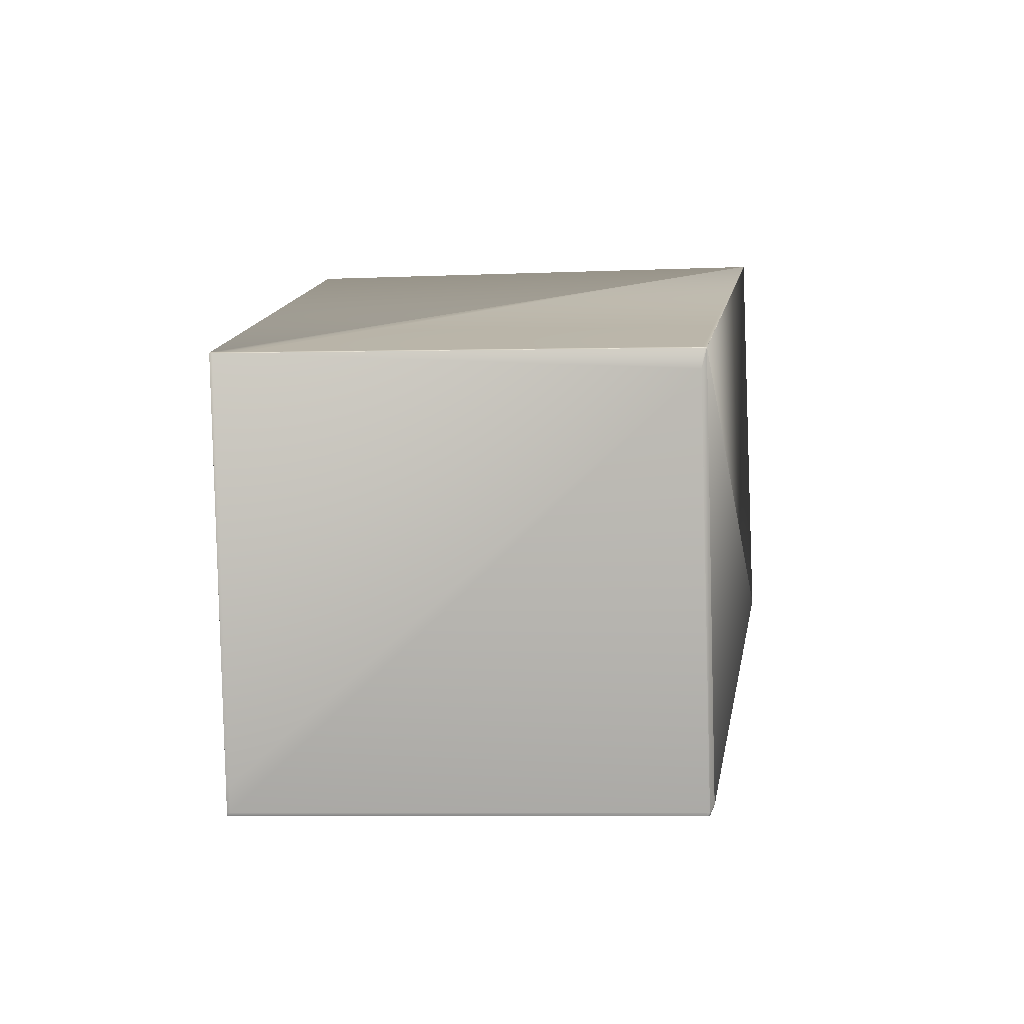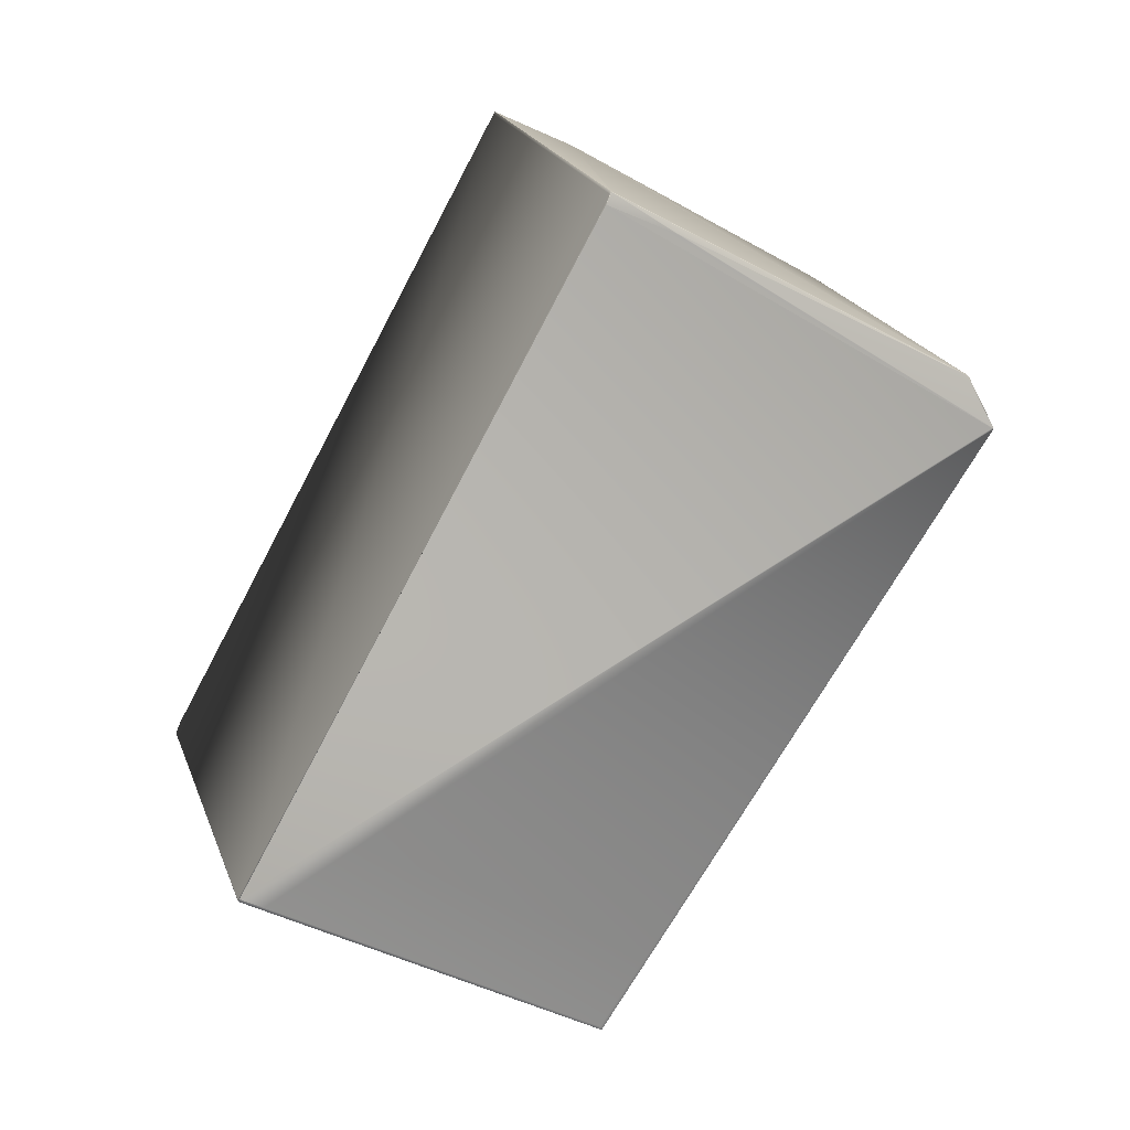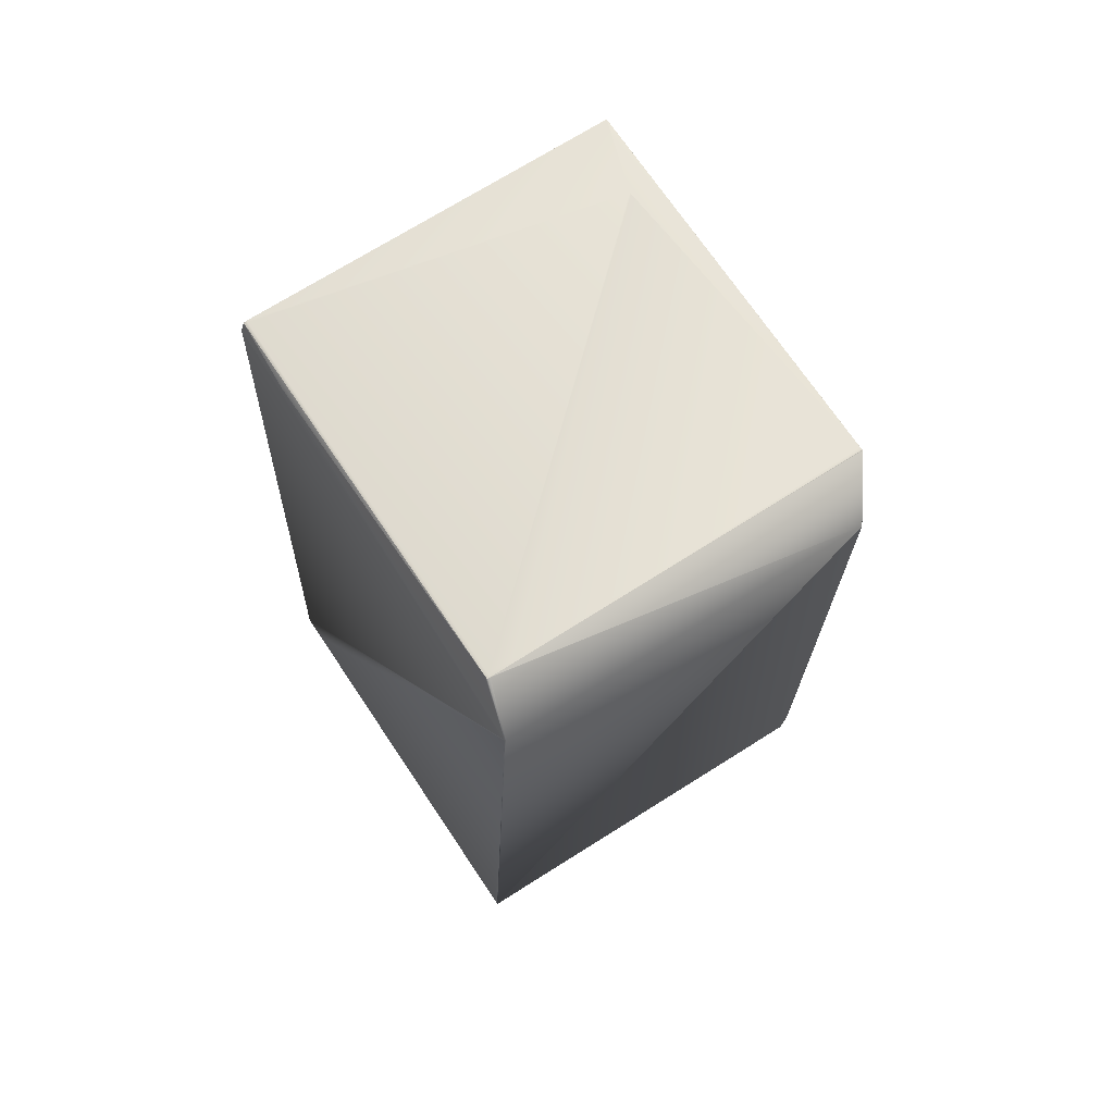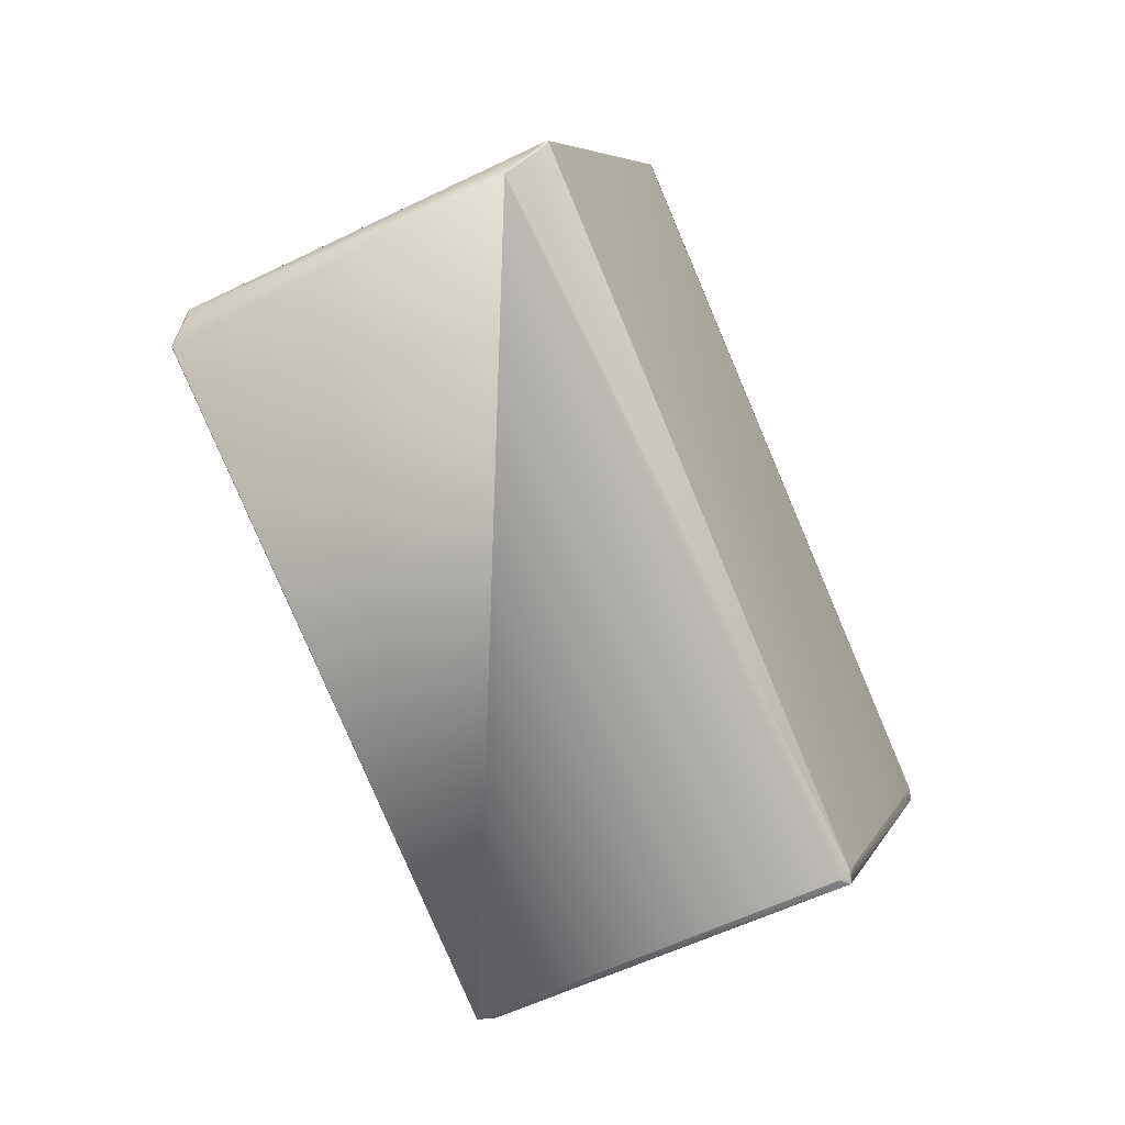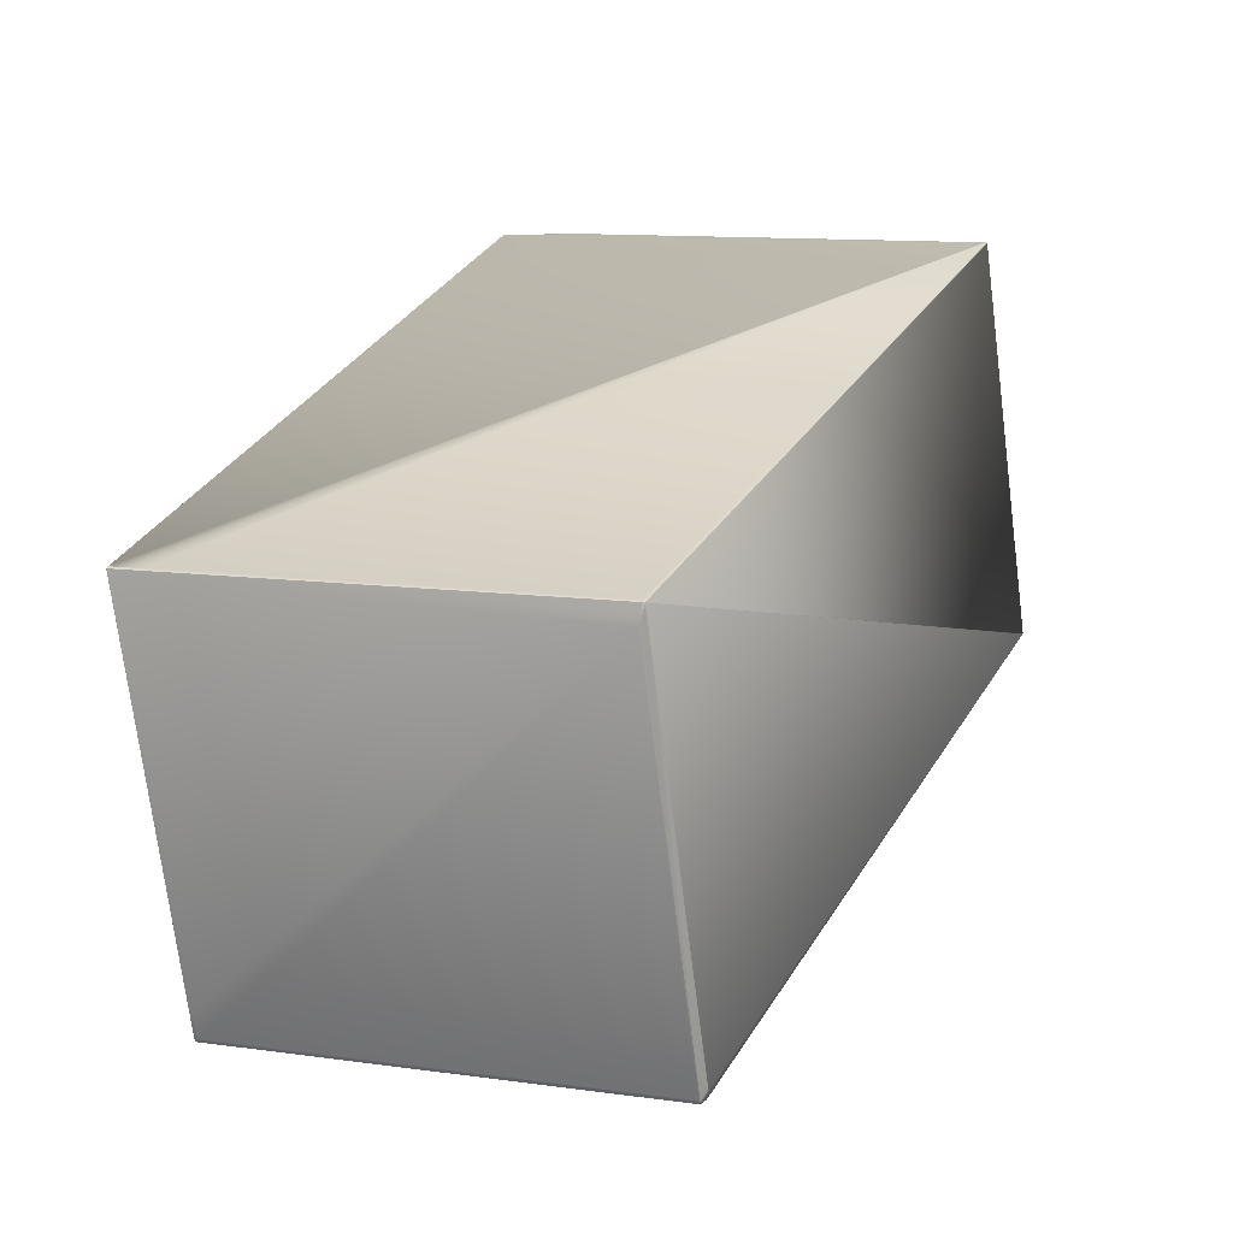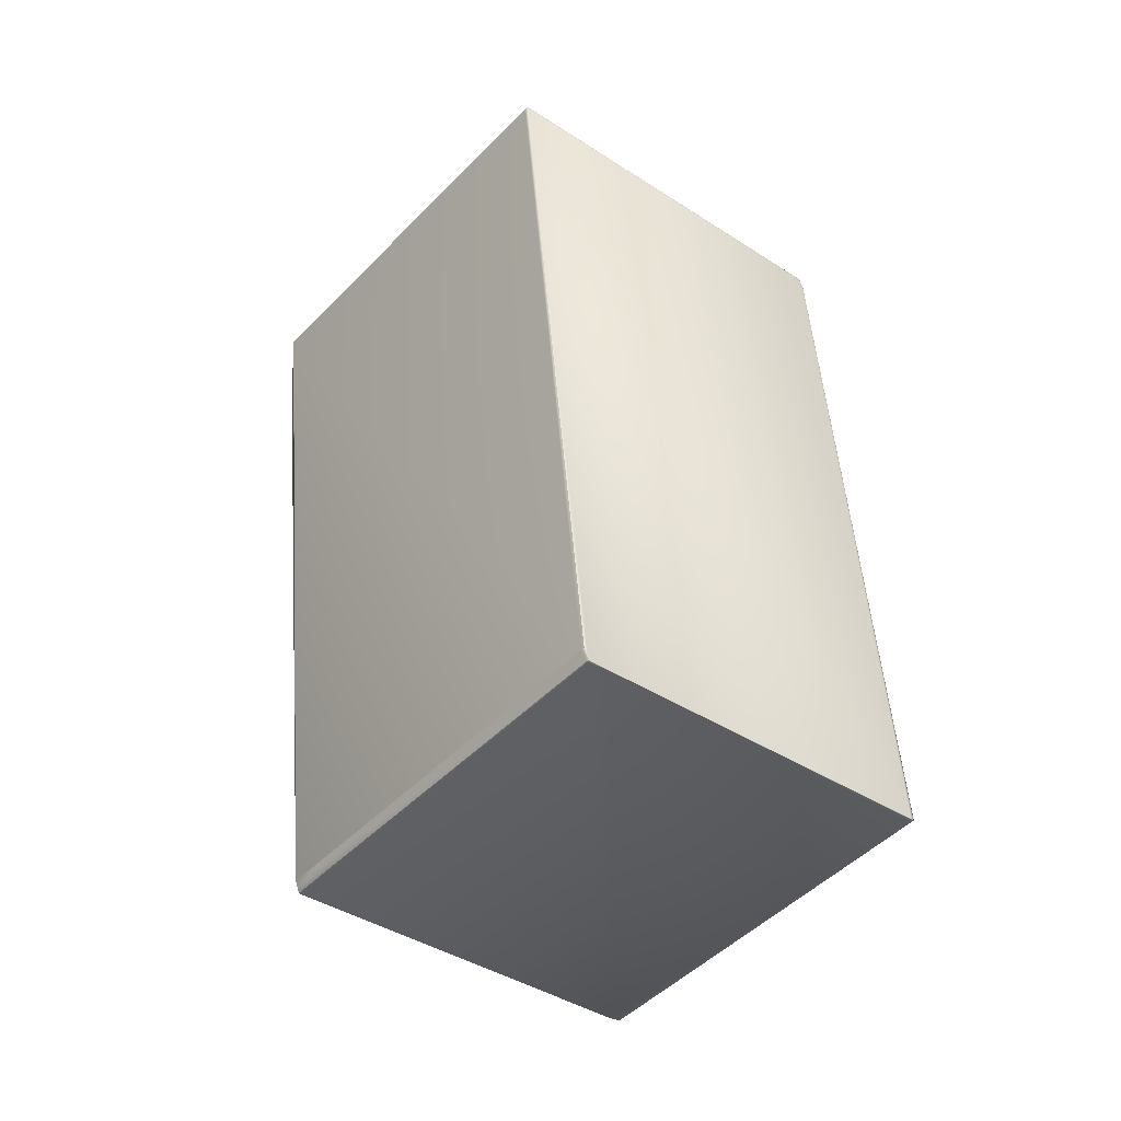
<metadata>
{"format":"obj","ext":"obj","renderer":"f3d","projection":"perspective","resolution":1024,"background":"white","views":[{"elev":-6.5,"azim":-19.9,"up":"+Z"},{"elev":5.2,"azim":-23.9,"up":"+Y"},{"elev":38.8,"azim":53.2,"up":"+Y"},{"elev":-18.9,"azim":107.0,"up":"+Y"},{"elev":9.4,"azim":-2.1,"up":"+Z"},{"elev":-13.8,"azim":-134.9,"up":"+Y"}]}
</metadata>
<code>
v 0.136 0.2065 0.8971
v 0.1365 0.2062 0.8971
v 0.1364 0.2063 0.8971
v 0.1358 0.2066 0.8971
v 0.004948 0.2722 0.8964
v 0.004918 0.2722 0.8964
v -0.08635 0.06512 0.8302
v 0.1367 0.2065 0.8971
v 0.03452 0.01098 0.8298
v 0.03489 0.01174 0.8301
v 0.03452 0.01098 0.8298
v 0.03488 0.01174 0.8301
v 0.03488 0.01174 0.8301
v -0.07868 0.06174 0.8302
v 0.03339 0.01237 0.8302
v 0.034 0.01214 0.8302
v 0.1367 0.2065 0.8968
v 0.1279 0.2228 0.8954
v 0.1365 0.2065 0.8971
v 0.1278 0.2224 0.8964
v 0.1278 0.2224 0.8964
v 0.1269 0.2228 0.8964
v 0.1269 0.2228 0.8964
v 0.1368 0.2067 0.8964
v 0.1543 0.2398 0.7831
v 0.1279 0.2228 0.8954
v 0.1543 0.2397 0.7831
v 0.1419 0.2546 0.7733
v 0.1423 0.2553 0.7737
v 0.1279 0.2229 0.8954
v 0.1423 0.2554 0.7737
v 0.1423 0.2554 0.7737
v 0.1279 0.2228 0.8954
v 0.03452 0.01098 0.8297
v 0.1279 0.2229 0.8954
v 0.1279 0.2229 0.8954
v 0.0272 0.2642 0.8971
v 0.02757 0.264 0.8971
v 0.02731 0.2644 0.8971
v 0.006588 0.2758 0.8964
v 0.004984 0.2722 0.8964
v 0.0279 0.2642 0.8971
v 0.1361 0.2067 0.8971
v 0.1268 0.2229 0.8964
v 0.007199 0.2756 0.8964
v 0.1268 0.2229 0.8964
v 0.1268 0.2229 0.8964
v 0.04485 0.2979 0.7831
v 0.04544 0.2976 0.7831
v 0.1413 0.2559 0.7737
v 0.02133 0.3087 0.7738
v 0.006637 0.2763 0.8955
v 0.02126 0.3088 0.7738
v 0.02187 0.3085 0.7738
v 0.02182 0.3085 0.7738
v 0.007263 0.276 0.8955
v 0.127 0.2233 0.8955
v 0.007248 0.276 0.8955
v 0.1278 0.2252 0.8882
v 0.05079 0.04467 0.7104
v 0.05084 0.04476 0.7101
v 0.0489 0.04358 0.708
v 0.03452 0.01098 0.8297
v 0.04804 0.04164 0.7152
v 0.03315 0.01143 0.8241
v 0.04889 0.04358 0.708
v 0.03391 0.01121 0.8298
v -0.08583 0.06396 0.8298
v 0.04889 0.04358 0.708
v 0.04889 0.04358 0.708
v 0.04827 0.04381 0.708
v 0.04888 0.04358 0.708
v -0.07234 0.09461 0.7153
v -0.07148 0.09656 0.708
v 0.05095 0.04497 0.7101
v 0.04904 0.04398 0.7071
v 0.04904 0.04398 0.707
v 0.1542 0.2395 0.783
v 0.05065 0.04761 0.7071
v 0.05065 0.04762 0.7071
v 0.05065 0.04763 0.707
v 0.05065 0.04763 0.707
v 0.05064 0.04764 0.707
v 0.0212 0.3088 0.7738
v 0.02176 0.3086 0.7737
v 0.02115 0.3088 0.7737
v 0.02172 0.3086 0.7737
v 0.02111 0.3088 0.7737
v 0.1423 0.2554 0.7737
v 0.006555 0.2758 0.8964
v 0.007166 0.2756 0.8964
v 0.02168 0.3086 0.7737
v 0.02107 0.3088 0.7737
v 0.04804 0.04164 0.7152
v 0.1419 0.2547 0.7733
v 0.1277 0.2225 0.8964
v 0.1423 0.2555 0.7737
v 0.1279 0.2229 0.8954
v 0.006528 0.2759 0.8964
v 0.007139 0.2756 0.8964
v 0.1268 0.2229 0.8964
v 0.02165 0.3086 0.7737
v 0.02104 0.3089 0.7737
v 0.04904 0.04398 0.707
v 0.1419 0.2547 0.7733
v 0.1404 0.2513 0.7722
v 0.1277 0.2225 0.8964
v 0.1422 0.2555 0.7736
v 0.006508 0.2759 0.8964
v 0.004895 0.2722 0.8964
v 0.007119 0.2756 0.8964
v 0.02163 0.3086 0.7737
v 0.02101 0.3089 0.7737
v 0.006628 0.2763 0.8955
v 0.03391 0.01121 0.8298
v 0.04903 0.04398 0.707
v 0.1404 0.2513 0.7722
v 0.1419 0.2547 0.7733
v 0.1277 0.2225 0.8964
v 0.1422 0.2555 0.7736
v 0.006493 0.2759 0.8964
v 0.004879 0.2722 0.8964
v -0.08484 0.06854 0.8313
v 0.007104 0.2756 0.8964
v 0.1268 0.2229 0.8964
v 0.02161 0.3086 0.7737
v 0.021 0.3089 0.7737
v 0.1413 0.2559 0.7737
v 0.03391 0.01121 0.8298
v -0.08584 0.06396 0.8298
v 0.04903 0.04398 0.707
v 0.03452 0.01098 0.8298
v -0.06969 0.1006 0.707
v -0.06908 0.1004 0.707
v -0.06909 0.1004 0.707
v -0.07058 0.101 0.7071
v 0.02063 0.3081 0.7733
v -0.0697 0.1006 0.707
v -0.07059 0.101 0.7071
v 0.02151 0.3077 0.7733
v 0.02212 0.3075 0.7733
v 0.0215 0.3077 0.7733
v 0.1419 0.2547 0.7733
v 0.1404 0.2513 0.7722
v 0.05064 0.04764 0.707
v 0.04298 0.05102 0.707
v 0.1419 0.2547 0.7733
v 0.03452 0.01098 0.8298
v 0.1277 0.2225 0.8964
v 0.1422 0.2555 0.7736
v 0.1287 0.2248 0.8881
v 0.0225 0.3082 0.7736
v 0.02248 0.3082 0.7736
v 0.0216 0.3086 0.7737
v 0.1422 0.2555 0.7736
v 0.006485 0.2759 0.8964
v 0.00487 0.2722 0.8964
v 0.007487 0.2782 0.8882
v 0.02099 0.3089 0.7737
v 0.04827 0.04381 0.708
v 0.04841 0.04421 0.707
v 0.03391 0.01122 0.8298
v 0.03302 0.01162 0.8298
v -0.06366 0.09358 0.707
v 0.04842 0.04421 0.707
v -0.07133 0.09695 0.707
v -0.07132 0.09696 0.707
v -0.06366 0.09358 0.707
v -0.07134 0.09696 0.707
v -0.07221 0.09736 0.7071
v -0.07221 0.09736 0.7071
v 0.1419 0.2547 0.7733
v 0.1403 0.2513 0.7722
v 0.03303 0.01162 0.8298
v -0.08671 0.06436 0.8298
v -0.07059 0.101 0.7071
v -0.08657 0.06476 0.8289
v -0.08671 0.06436 0.8298
v 0.004509 0.2715 0.896
v -0.07307 0.09541 0.7144
v -0.08657 0.06476 0.8289
v 0.004652 0.2718 0.8951
v 0.006268 0.2755 0.8951
v 0.007127 0.2775 0.8878
v 0.03364 0.01139 0.8298
v 0.1277 0.2225 0.8964
v 0.1279 0.2229 0.8954
v 0.1287 0.2248 0.8881
v 0.1345 0.2589 0.7736
v 0.02246 0.3082 0.7736
v 0.02159 0.3086 0.7737
v -0.08635 0.06511 0.8302
v 0.006483 0.2759 0.8964
v 0.004867 0.2722 0.8964
v 0.007485 0.2782 0.8882
v 0.006626 0.2763 0.8955
v 0.02098 0.3089 0.7737
v -0.07321 0.09501 0.7153
v -0.07221 0.09735 0.7071
v 0.02211 0.3075 0.7733
v 0.1342 0.2581 0.7733
v -0.07235 0.09696 0.708
v -0.07321 0.09501 0.7153
v -0.07235 0.09696 0.708
v 0.02185 0.3085 0.7736
v 0.006125 0.2751 0.896
f 1 2 3
f 1 4 5
f 1 3 4
f 1 5 6
f 1 6 7
f 1 7 2
f 2 8 3
f 2 9 8
f 2 10 11
f 2 11 9
f 2 12 10
f 2 13 12
f 2 14 15
f 2 15 16
f 2 7 14
f 2 16 13
f 8 17 18
f 8 19 3
f 8 20 21
f 8 18 20
f 8 22 19
f 8 21 23
f 8 23 22
f 8 9 17
f 24 25 26
f 24 17 9
f 24 26 17
f 24 9 25
f 25 27 28
f 25 29 30
f 25 31 29
f 25 32 31
f 25 18 26
f 25 28 32
f 25 33 18
f 25 34 27
f 25 35 33
f 25 9 34
f 25 36 35
f 25 30 36
f 17 26 18
f 37 38 39
f 37 39 40
f 37 41 5
f 37 40 41
f 37 5 38
f 38 4 42
f 38 42 39
f 38 5 4
f 4 3 43
f 4 43 42
f 39 42 44
f 39 45 40
f 39 44 46
f 39 46 47
f 39 47 45
f 3 19 43
f 42 43 22
f 42 22 23
f 42 23 44
f 43 19 22
f 48 49 50
f 48 51 52
f 48 53 51
f 48 54 53
f 48 55 54
f 48 56 57
f 48 52 58
f 48 58 56
f 48 50 55
f 48 57 49
f 49 59 50
f 49 57 59
f 60 61 34
f 60 62 61
f 60 63 64
f 60 64 62
f 60 34 63
f 65 63 34
f 65 66 63
f 65 34 9
f 65 67 68
f 65 69 66
f 65 9 67
f 65 70 69
f 65 71 72
f 65 72 70
f 65 68 73
f 65 74 71
f 65 73 74
f 61 75 34
f 61 62 66
f 61 76 75
f 61 66 77
f 61 77 76
f 27 78 79
f 27 79 80
f 27 80 81
f 27 34 78
f 27 81 82
f 27 82 83
f 27 83 28
f 78 75 79
f 78 34 75
f 75 76 79
f 51 53 52
f 53 54 55
f 53 84 52
f 53 55 84
f 29 31 30
f 84 55 85
f 84 86 52
f 84 85 86
f 55 50 85
f 31 32 30
f 86 85 87
f 86 88 52
f 86 87 88
f 85 50 87
f 79 76 80
f 20 18 33
f 20 33 21
f 32 28 89
f 32 89 30
f 41 40 90
f 41 90 5
f 40 45 91
f 40 91 90
f 45 47 91
f 88 87 92
f 88 93 52
f 88 92 93
f 87 50 92
f 62 64 66
f 63 66 94
f 63 94 64
f 64 94 66
f 76 77 80
f 28 95 89
f 28 83 95
f 80 77 81
f 21 33 35
f 21 96 23
f 21 35 96
f 89 95 97
f 89 97 98
f 89 98 30
f 5 90 99
f 5 99 6
f 90 91 100
f 90 100 99
f 23 96 44
f 91 47 101
f 91 101 100
f 93 92 102
f 93 103 52
f 93 102 103
f 92 50 102
f 66 69 104
f 66 104 77
f 77 104 81
f 95 105 97
f 95 106 105
f 95 83 106
f 81 104 82
f 96 35 36
f 96 107 44
f 96 36 107
f 97 105 108
f 97 108 98
f 6 99 109
f 6 110 7
f 6 109 110
f 99 100 111
f 99 111 109
f 44 107 46
f 100 101 111
f 103 102 112
f 103 113 114
f 103 112 113
f 103 114 52
f 102 50 112
f 67 9 115
f 67 115 68
f 69 70 116
f 69 116 104
f 9 11 115
f 104 116 82
f 105 106 117
f 105 118 108
f 105 117 118
f 106 83 117
f 82 116 83
f 10 12 11
f 107 36 30
f 107 119 46
f 107 30 119
f 108 118 120
f 108 120 98
f 110 109 121
f 110 122 123
f 110 121 122
f 110 123 7
f 109 111 124
f 109 124 121
f 46 119 47
f 111 56 58
f 111 58 124
f 111 101 125
f 111 125 56
f 113 112 126
f 113 127 114
f 113 126 127
f 112 50 128
f 112 128 126
f 56 125 57
f 115 11 129
f 115 129 130
f 115 130 68
f 70 72 131
f 70 131 116
f 11 12 132
f 11 132 129
f 133 134 135
f 133 136 137
f 133 138 139
f 133 135 138
f 133 139 136
f 133 140 141
f 133 141 134
f 133 142 140
f 133 137 142
f 116 131 83
f 118 117 143
f 118 143 120
f 117 83 144
f 117 144 143
f 83 131 145
f 83 145 144
f 134 145 146
f 134 146 135
f 134 141 147
f 134 147 145
f 136 139 137
f 12 13 148
f 12 148 132
f 119 30 98
f 119 149 47
f 119 98 149
f 120 143 150
f 120 151 98
f 120 150 151
f 152 126 128
f 152 153 154
f 152 154 126
f 152 155 153
f 152 128 155
f 122 121 156
f 122 157 123
f 122 156 157
f 121 124 58
f 121 52 156
f 121 58 52
f 47 149 101
f 127 126 154
f 127 158 114
f 127 159 158
f 127 154 159
f 52 114 156
f 71 160 161
f 71 161 72
f 71 74 160
f 129 132 162
f 129 163 130
f 129 162 163
f 72 161 131
f 132 148 162
f 164 165 166
f 164 167 135
f 164 135 146
f 164 146 165
f 164 166 167
f 165 131 161
f 165 145 131
f 165 146 145
f 165 168 166
f 165 161 169
f 165 169 168
f 167 138 135
f 167 170 138
f 167 166 171
f 167 171 170
f 138 170 139
f 143 144 172
f 143 172 150
f 144 145 173
f 144 173 172
f 145 147 173
f 163 162 174
f 163 174 175
f 163 175 130
f 170 171 176
f 170 176 139
f 177 178 179
f 177 171 180
f 177 181 178
f 177 180 181
f 177 179 182
f 177 182 183
f 177 184 137
f 177 137 171
f 177 183 184
f 139 176 137
f 13 16 185
f 13 185 148
f 149 98 186
f 149 186 101
f 151 150 187
f 151 187 98
f 150 50 188
f 150 172 155
f 150 188 187
f 150 155 128
f 150 128 50
f 98 187 186
f 153 155 189
f 153 190 191
f 153 189 190
f 153 191 154
f 14 7 192
f 14 192 15
f 15 174 185
f 15 185 16
f 15 192 175
f 15 175 174
f 157 156 193
f 157 194 123
f 157 193 194
f 123 194 7
f 7 178 175
f 7 194 178
f 7 175 192
f 156 114 193
f 101 186 125
f 158 159 195
f 158 195 196
f 158 196 114
f 159 154 191
f 159 197 195
f 159 191 197
f 114 196 193
f 50 59 188
f 160 74 169
f 160 169 161
f 162 148 185
f 162 185 174
f 68 178 198
f 68 130 178
f 68 198 73
f 168 169 166
f 166 169 199
f 166 199 171
f 140 142 200
f 140 200 141
f 172 173 147
f 172 147 155
f 141 190 189
f 141 189 201
f 141 200 190
f 141 201 147
f 202 203 180
f 202 171 199
f 202 180 171
f 202 204 203
f 202 199 204
f 178 203 204
f 178 181 203
f 178 194 179
f 178 130 175
f 178 204 198
f 203 181 180
f 171 137 176
f 186 187 57
f 186 57 125
f 205 190 200
f 205 197 191
f 205 191 190
f 205 142 137
f 205 200 142
f 205 137 197
f 188 59 187
f 155 147 189
f 187 59 57
f 189 147 201
f 194 193 206
f 194 206 179
f 193 196 183
f 193 183 206
f 195 197 184
f 195 184 183
f 195 183 196
f 197 137 184
f 74 73 204
f 74 204 199
f 74 199 169
f 73 198 204
f 179 206 182
f 206 183 182

</code>
